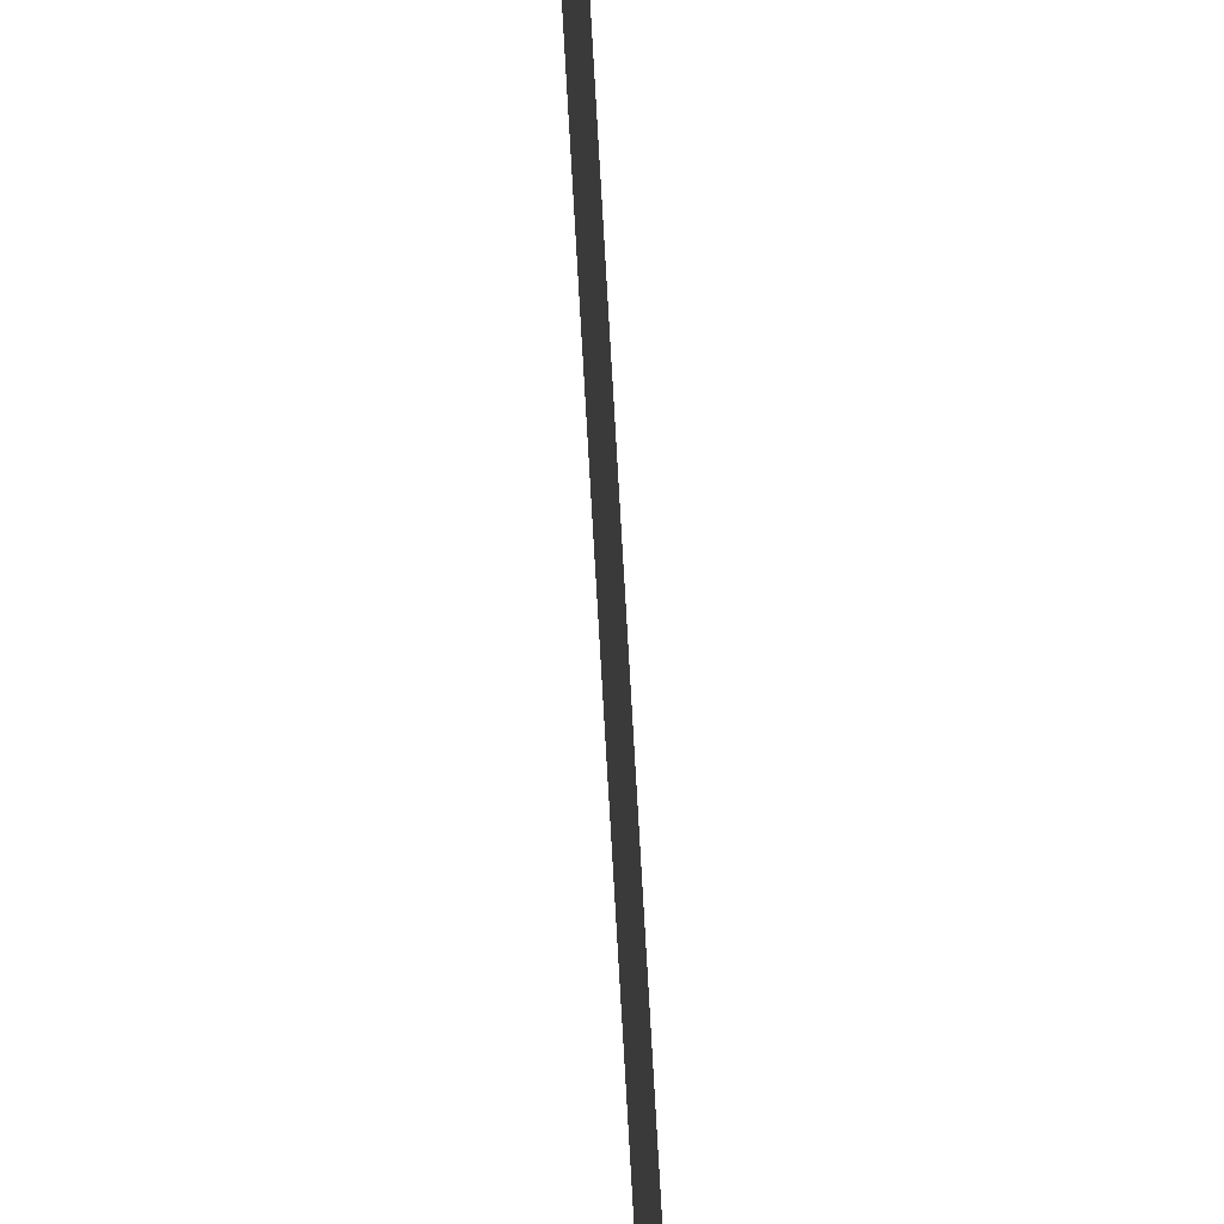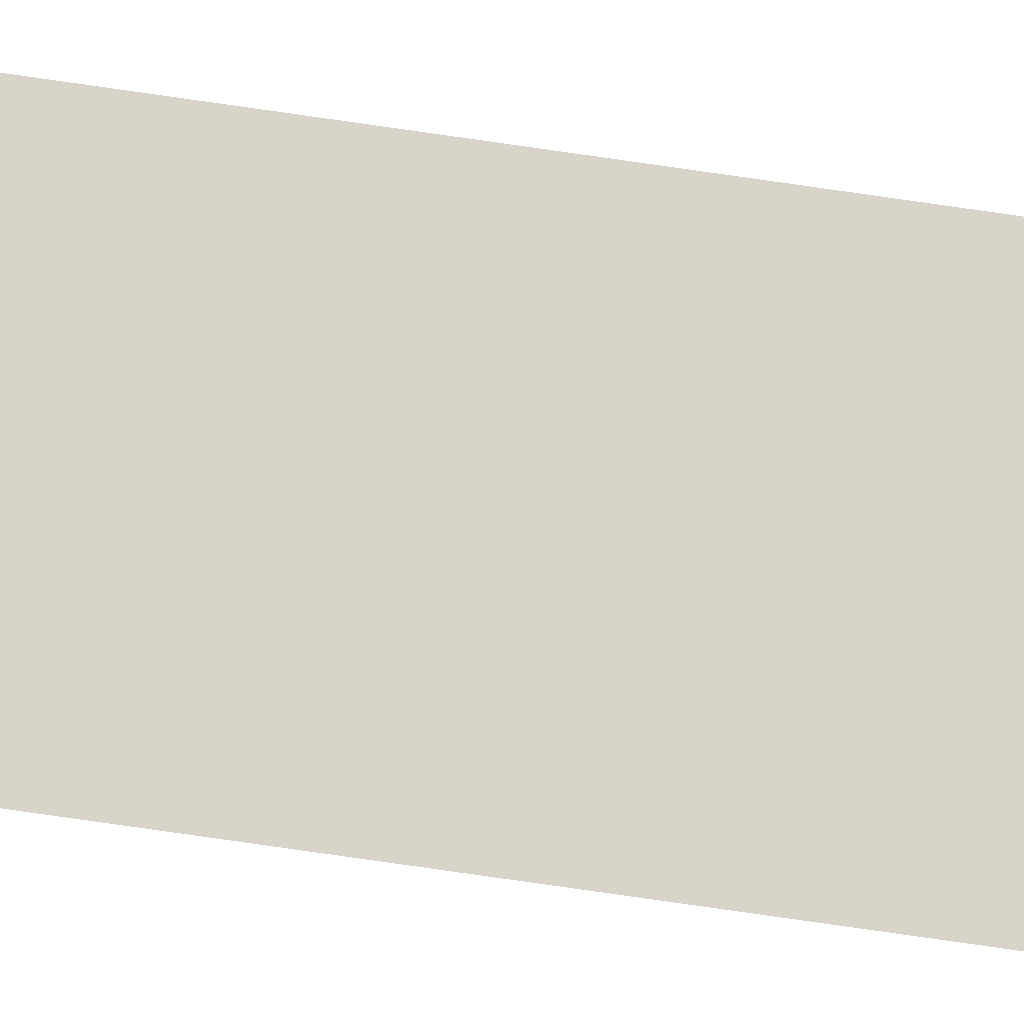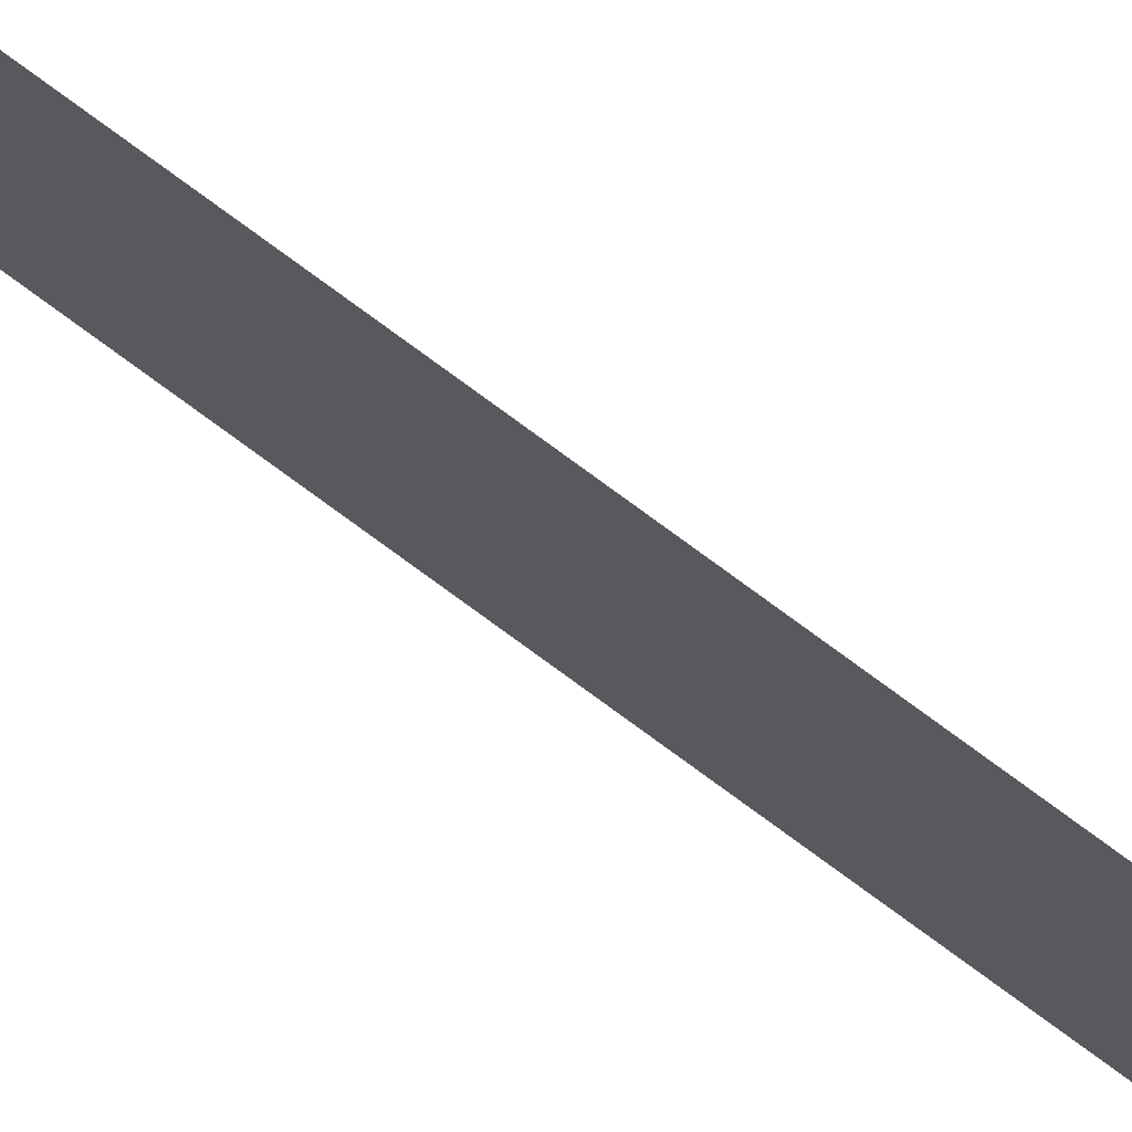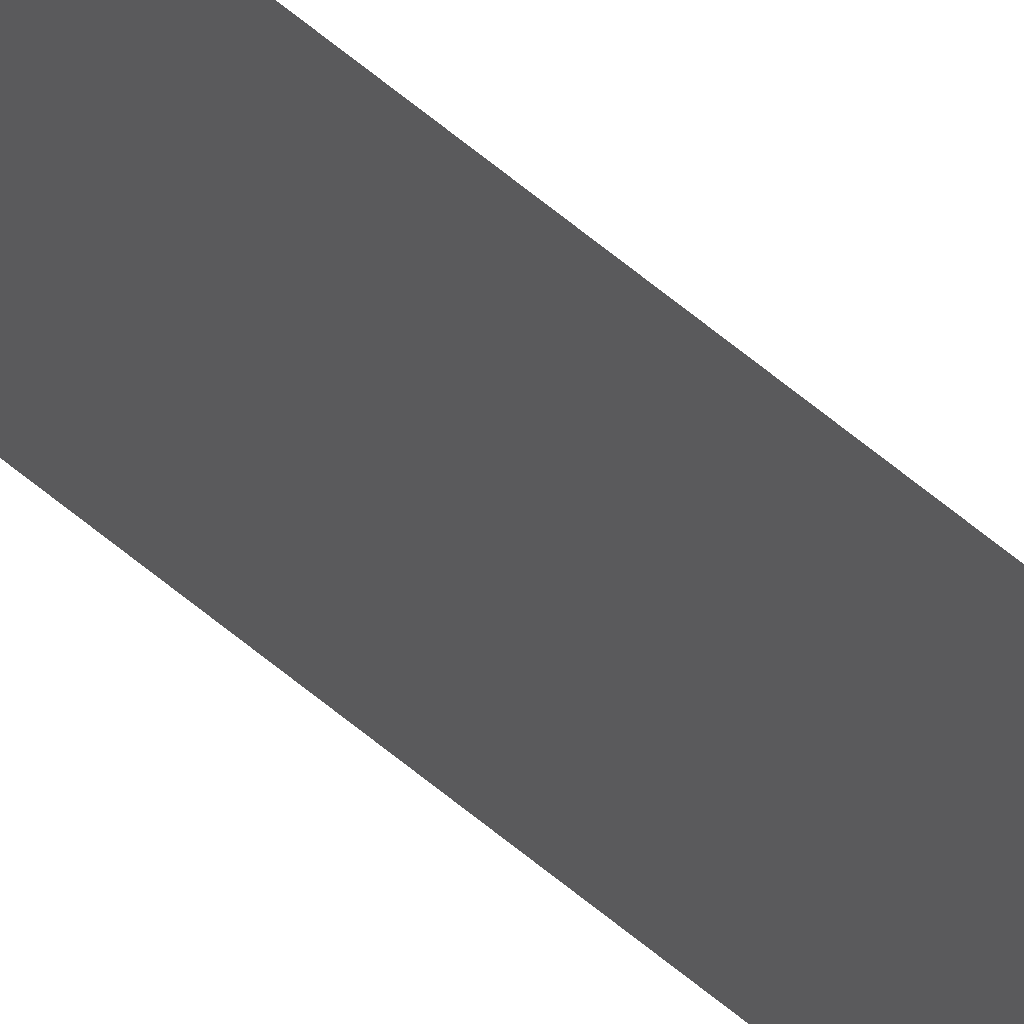
<metadata>
{"format":"obj","ext":"obj","renderer":"f3d","projection":"perspective","resolution":1024,"background":"white","views":[{"elev":58.9,"azim":177.1,"up":"+Z"},{"elev":-19.0,"azim":-113.3,"up":"+Z"},{"elev":75.2,"azim":126.6,"up":"+Z"},{"elev":31.0,"azim":145.7,"up":"+Z"}]}
</metadata>
<code>
v 13.79 25.75 86.93
v 13.79 30.75 86.93
v 13.79 25.75 86.91
v 13.79 30.75 86.91
v 13.79 25.75 86.91
v 13.79 30.75 86.91
v 13.79 25.75 86.93
v 13.79 30.75 86.93
f 1 2 3
f 3 2 4
f 5 6 7
f 7 6 8

</code>
